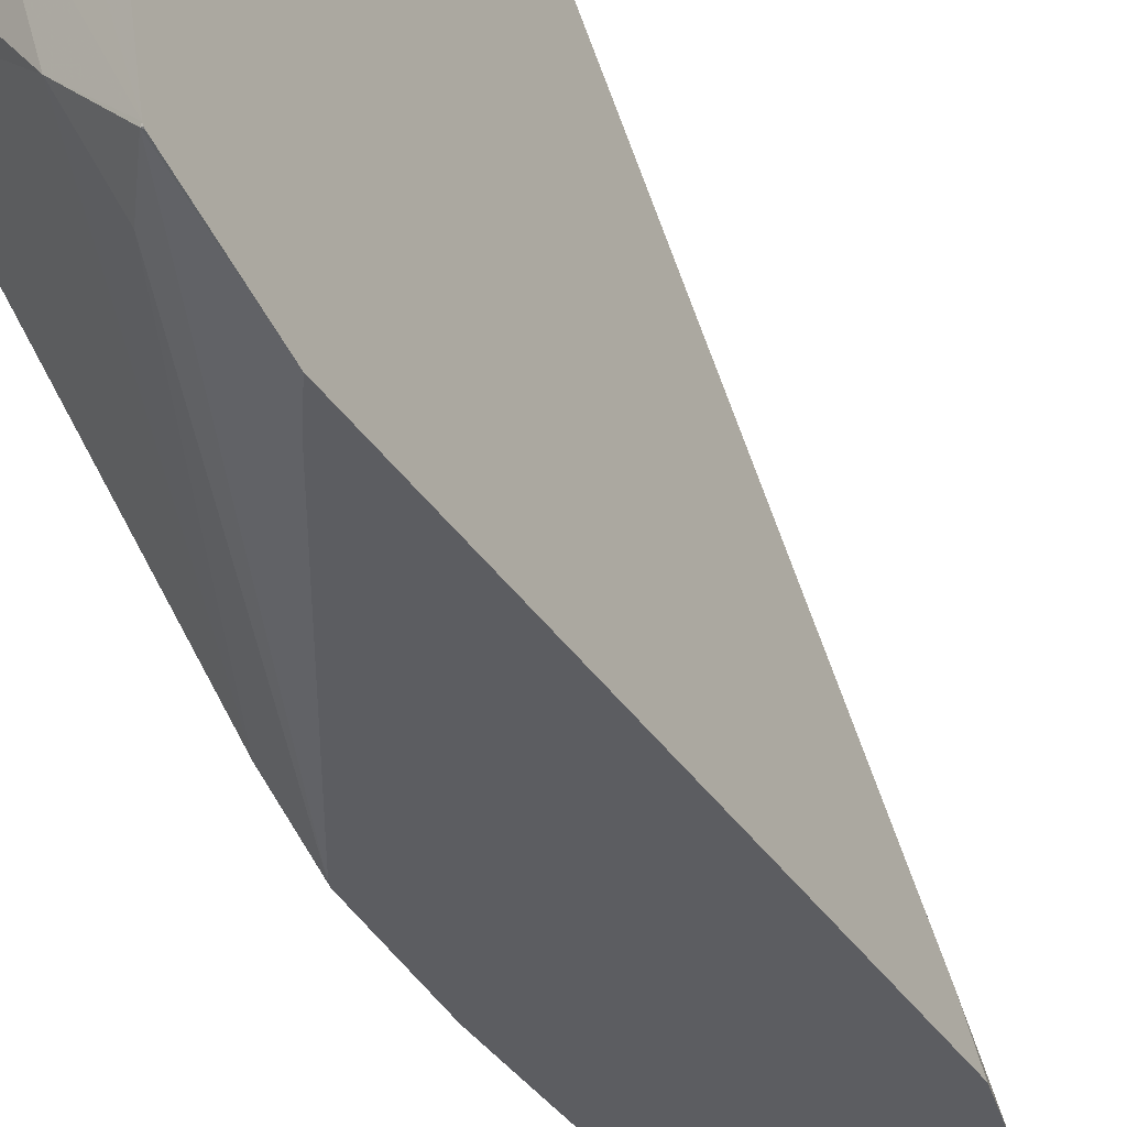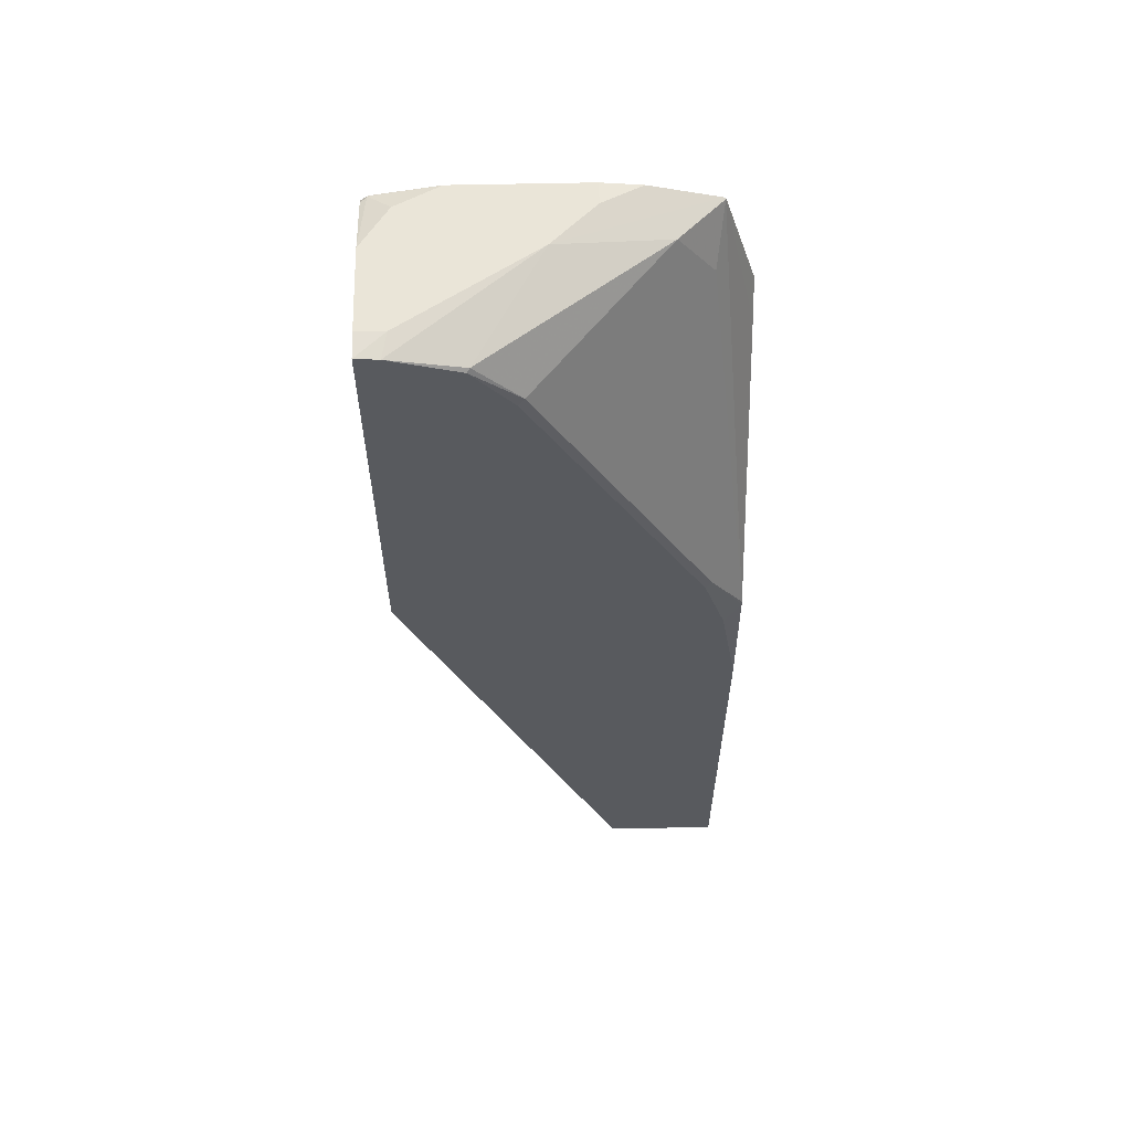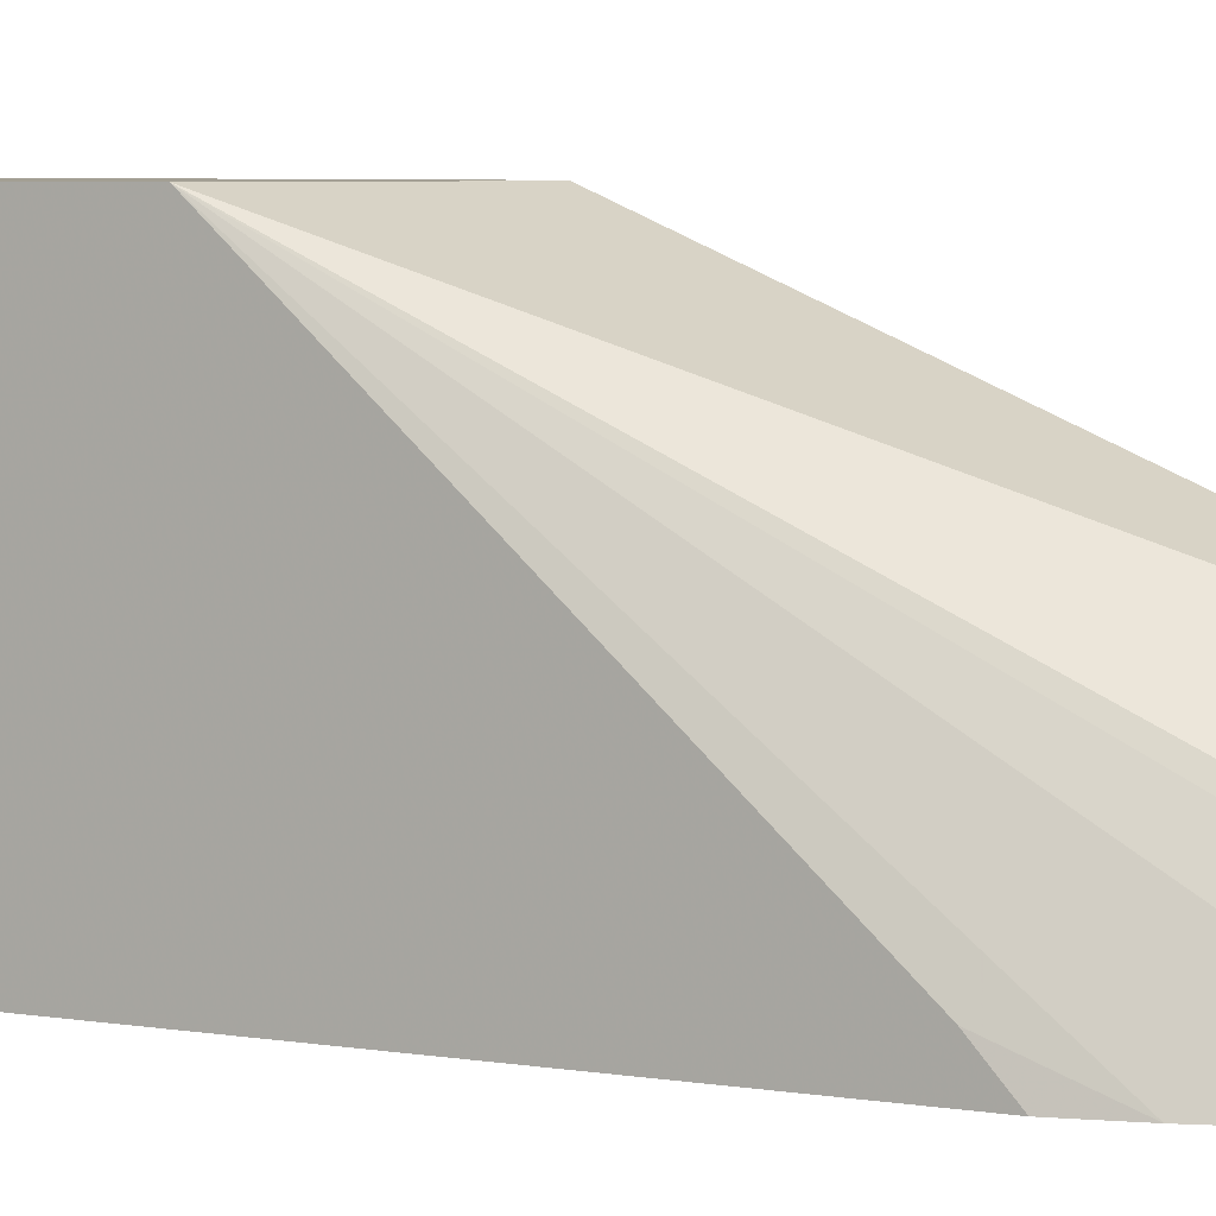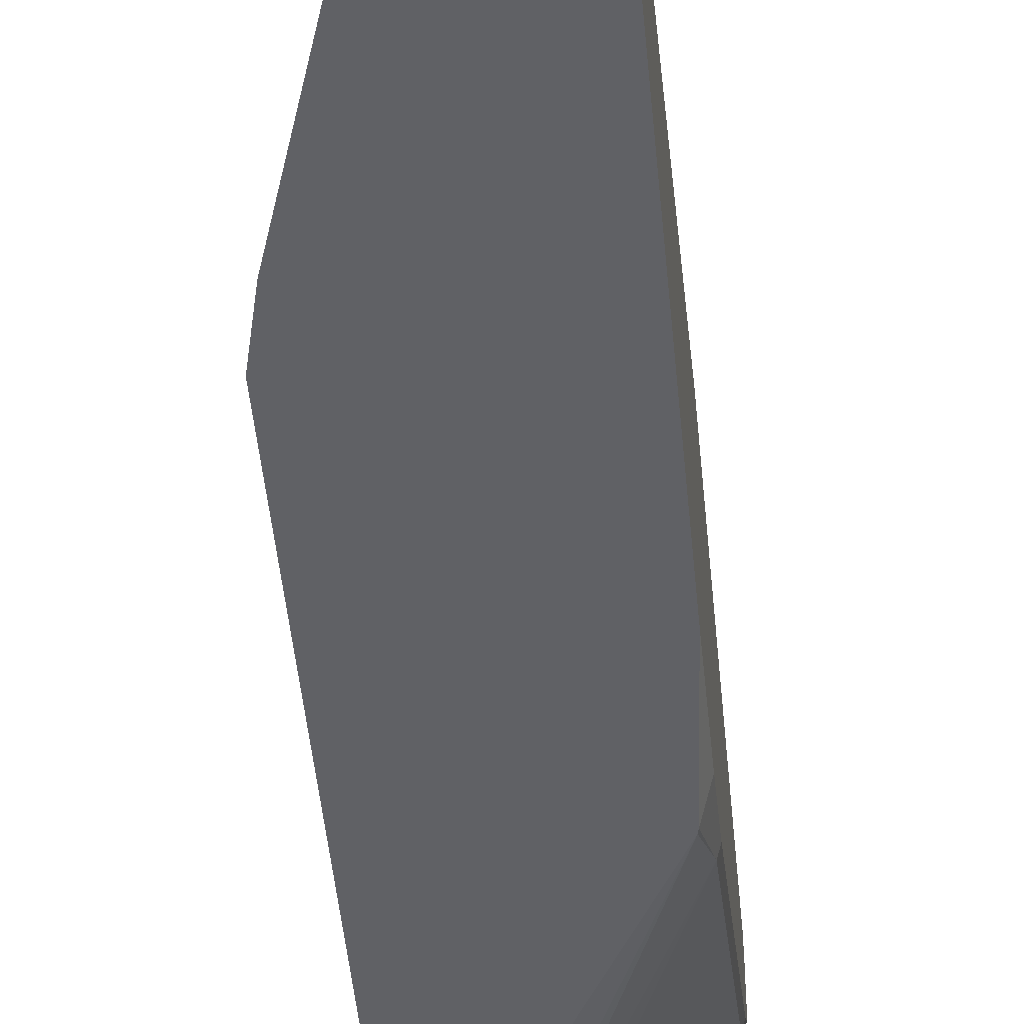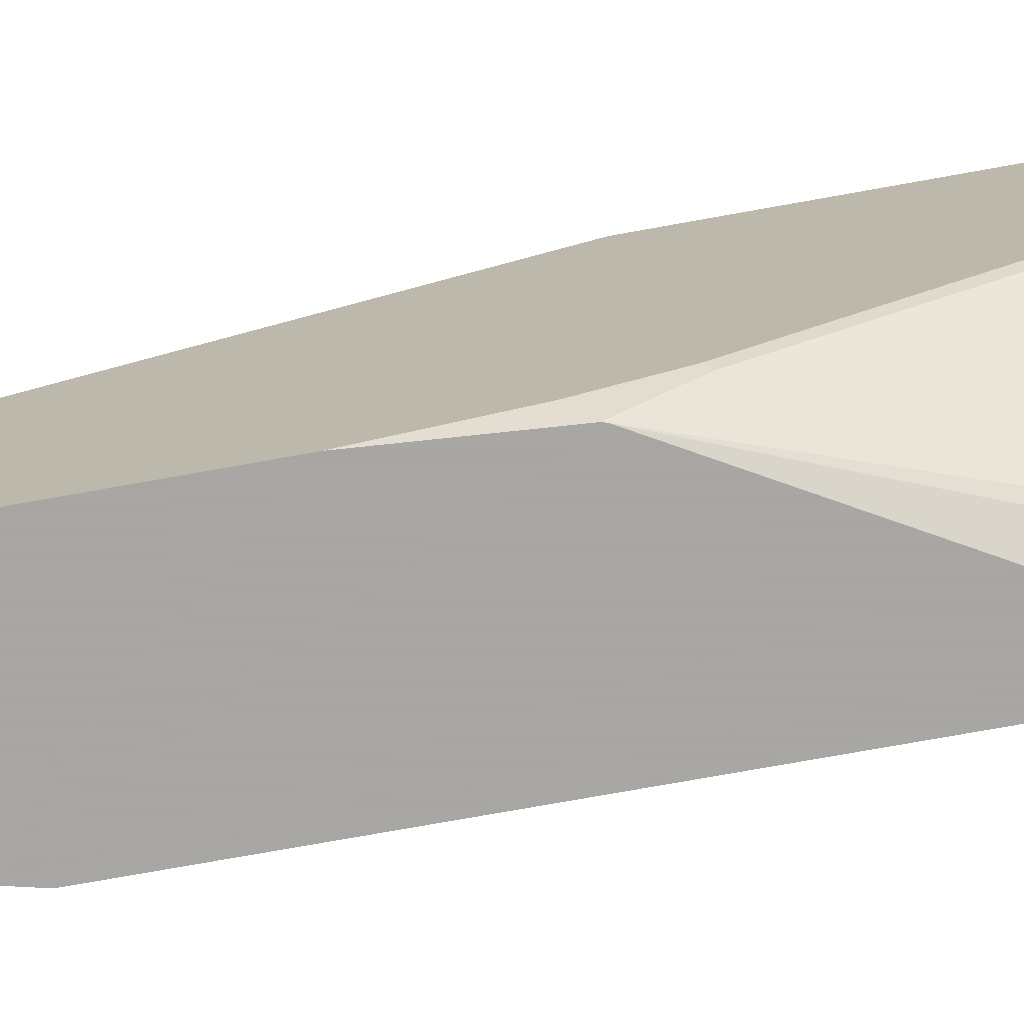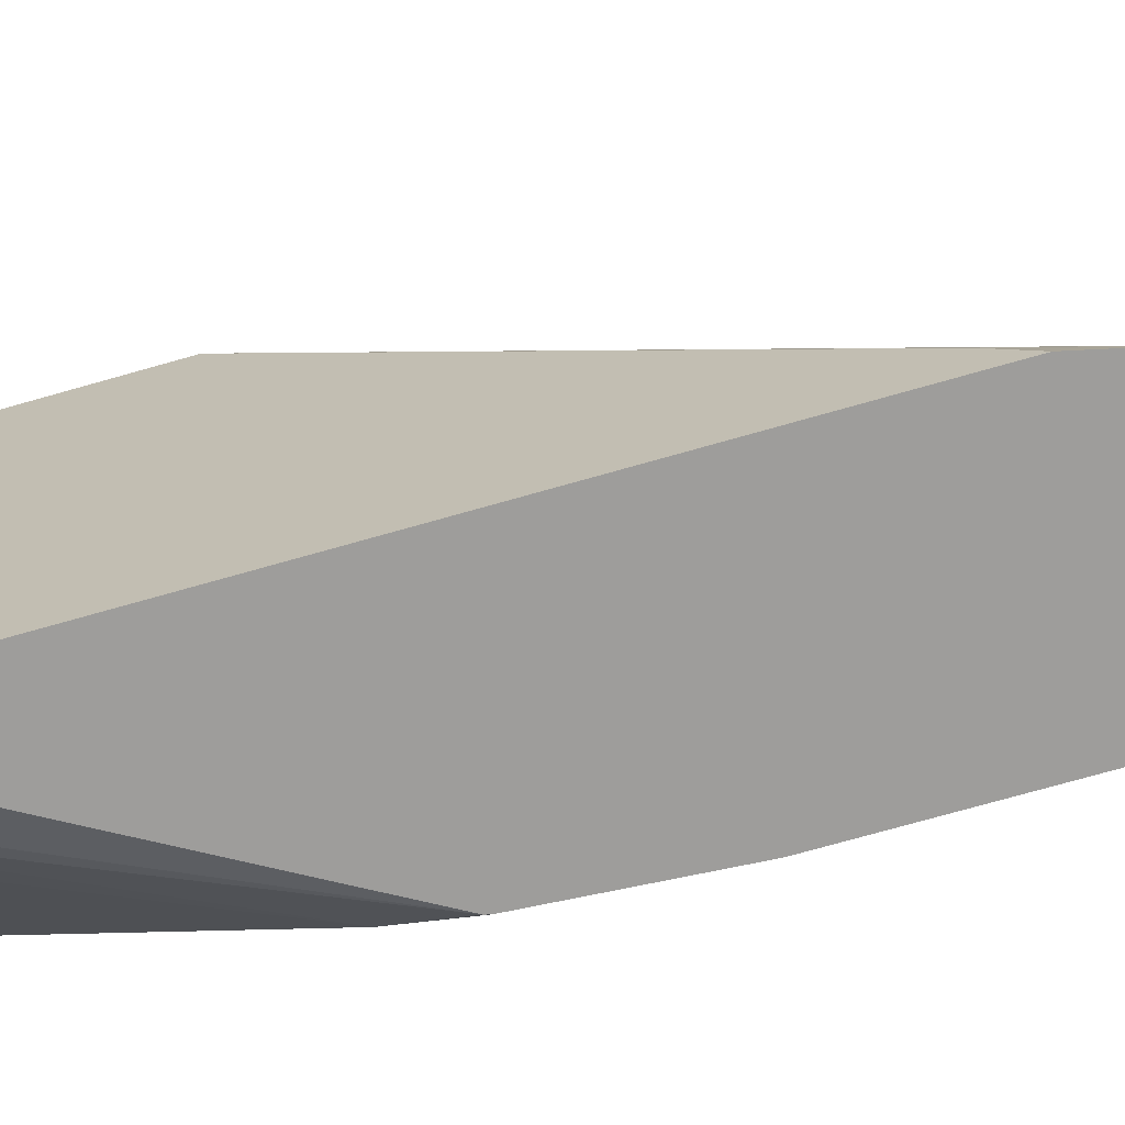
<metadata>
{"format":"obj","ext":"obj","renderer":"f3d","projection":"perspective","resolution":1024,"background":"white","views":[{"elev":-36.3,"azim":-150.9,"up":"+Z"},{"elev":59.0,"azim":88.7,"up":"+Y"},{"elev":5.4,"azim":-61.7,"up":"+Z"},{"elev":-50.4,"azim":5.6,"up":"+Z"},{"elev":-74.4,"azim":100.2,"up":"+Z"},{"elev":-70.6,"azim":-73.9,"up":"+Z"}]}
</metadata>
<code>
v 0.6148 0.1682 -0.4095
v 0.6148 0.3405 -0.4095
v 0.5948 0.1724 -0.4095
v 0.6148 0.1522 -0.4096
v 0.6148 0.3397 -0.4201
v 0.6034 0.3419 -0.4224
v 0.6034 0.3419 -0.4095
v 0.5324 0.1915 -0.4095
v 0.6148 -0.09731 -0.5143
v 0.5632 0.3419 -0.4827
v 0.6148 0.3305 -0.4512
v 0.6135 0.3318 -0.4526
v 0.5632 0.3419 -0.4095
v 0.5324 0.334 -0.4095
v 0.5324 0.03084 -0.5538
v 0.5378 -0.005318 -0.5685
v 0.5579 -0.06564 -0.5685
v 0.5724 -0.09886 -0.5649
v 0.5766 -0.09886 -0.5565
v 0.6148 -0.09886 -0.5158
v 0.5431 0.3419 -0.5028
v 0.5531 0.3318 -0.533
v 0.5324 0.3322 -0.5525
v 0.6148 0.309 -0.47
v 0.6135 0.3117 -0.4727
v 0.5431 0.3419 -0.4224
v 0.533 0.3369 -0.4124
v 0.5358 0.3362 -0.4095
v 0.5324 0.3359 -0.4117
v 0.5324 0.01738 -0.5685
v 0.5715 -0.09886 -0.5685
v 0.6148 -0.09886 -0.5685
v 0.5324 0.34 -0.5211
v 0.5324 0.3419 -0.5028
v 0.533 0.3318 -0.5531
v 0.6135 0.1709 -0.5531
v 0.5498 0.3084 -0.5498
v 0.5324 0.3318 -0.5531
v 0.6148 0.1682 -0.5504
v 0.5324 0.3419 -0.4425
v 0.5324 0.3367 -0.413
v 0.5324 0.2829 -0.5685
v 0.6148 0.08982 -0.5685
v 0.5425 0.2668 -0.5685
v 0.5324 0.3312 -0.5534
v 0.6104 0.1478 -0.5685
v 0.6148 0.1381 -0.5605
v 0.6108 0.1461 -0.5685
f 18 31 32
f 16 46 48
f 16 48 43
f 16 31 17
f 16 32 31
f 17 31 18
f 16 44 46
f 16 43 32
f 16 42 44
f 11 24 25
f 15 30 16
f 14 28 29
f 13 27 28
f 13 26 27
f 12 25 22
f 11 25 12
f 10 23 21
f 10 22 23
f 18 32 20
f 16 30 42
f 18 20 19
f 43 48 47
f 21 23 33
f 10 12 22
f 36 46 37
f 36 48 46
f 36 47 48
f 36 39 47
f 35 37 46
f 35 45 38
f 35 42 45
f 35 44 42
f 21 33 34
f 27 40 41
f 27 41 29
f 26 40 27
f 24 36 25
f 24 39 36
f 23 35 38
f 22 37 35
f 22 36 37
f 22 25 36
f 22 35 23
f 27 29 28
f 9 19 20
f 35 46 44
f 8 18 19
f 3 8 4
f 2 6 7
f 2 5 6
f 1 5 2
f 1 11 5
f 1 24 11
f 1 39 24
f 1 47 39
f 1 43 47
f 4 8 9
f 1 32 43
f 1 9 20
f 1 4 9
f 1 3 4
f 1 8 3
f 1 14 8
f 1 28 14
f 1 7 13
f 1 2 7
f 8 19 9
f 1 20 32
f 5 10 6
f 1 13 28
f 5 12 10
f 5 11 12
f 8 17 18
f 8 16 17
f 8 30 15
f 8 42 30
f 8 45 42
f 8 38 45
f 8 23 38
f 8 33 23
f 8 34 33
f 8 15 16
f 8 41 40
f 8 40 34
f 6 21 34
f 6 40 26
f 6 34 40
f 6 13 7
f 8 14 29
f 8 29 41
f 6 26 13
f 6 10 21

</code>
